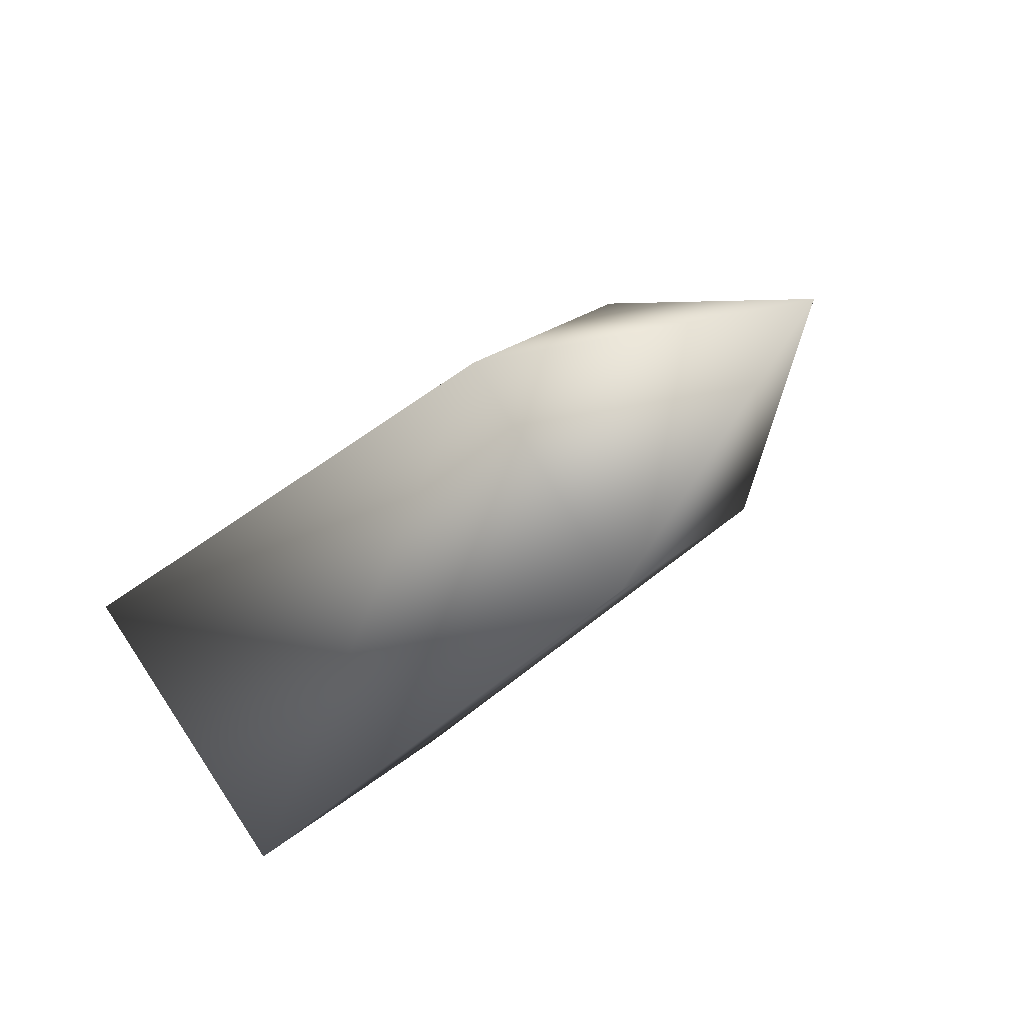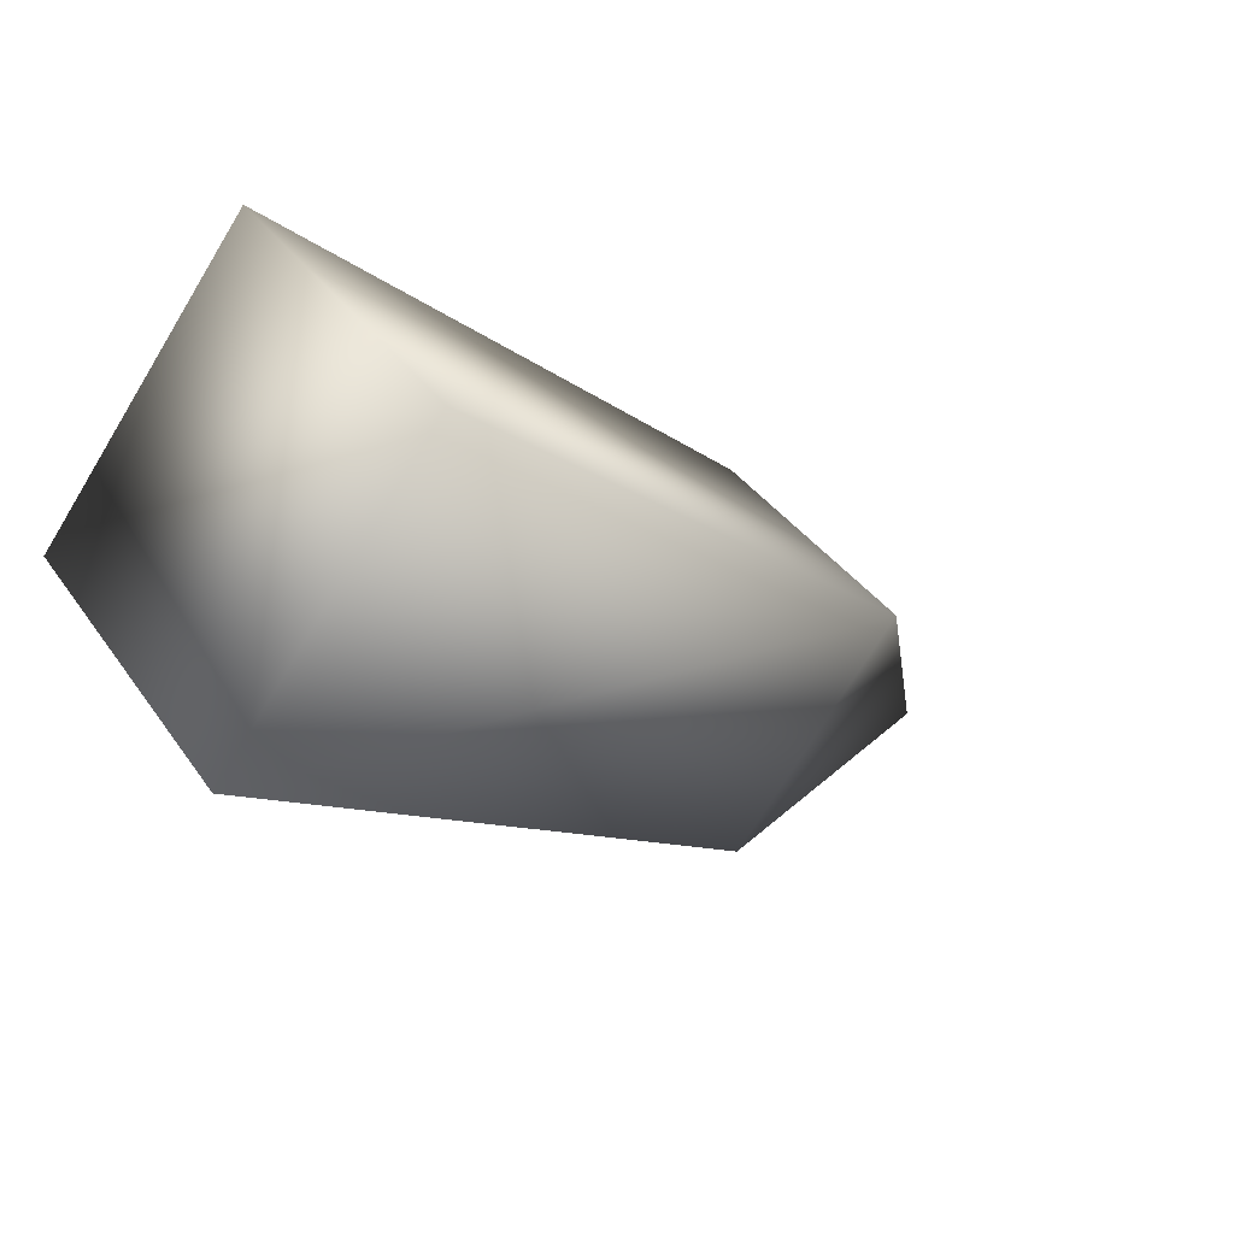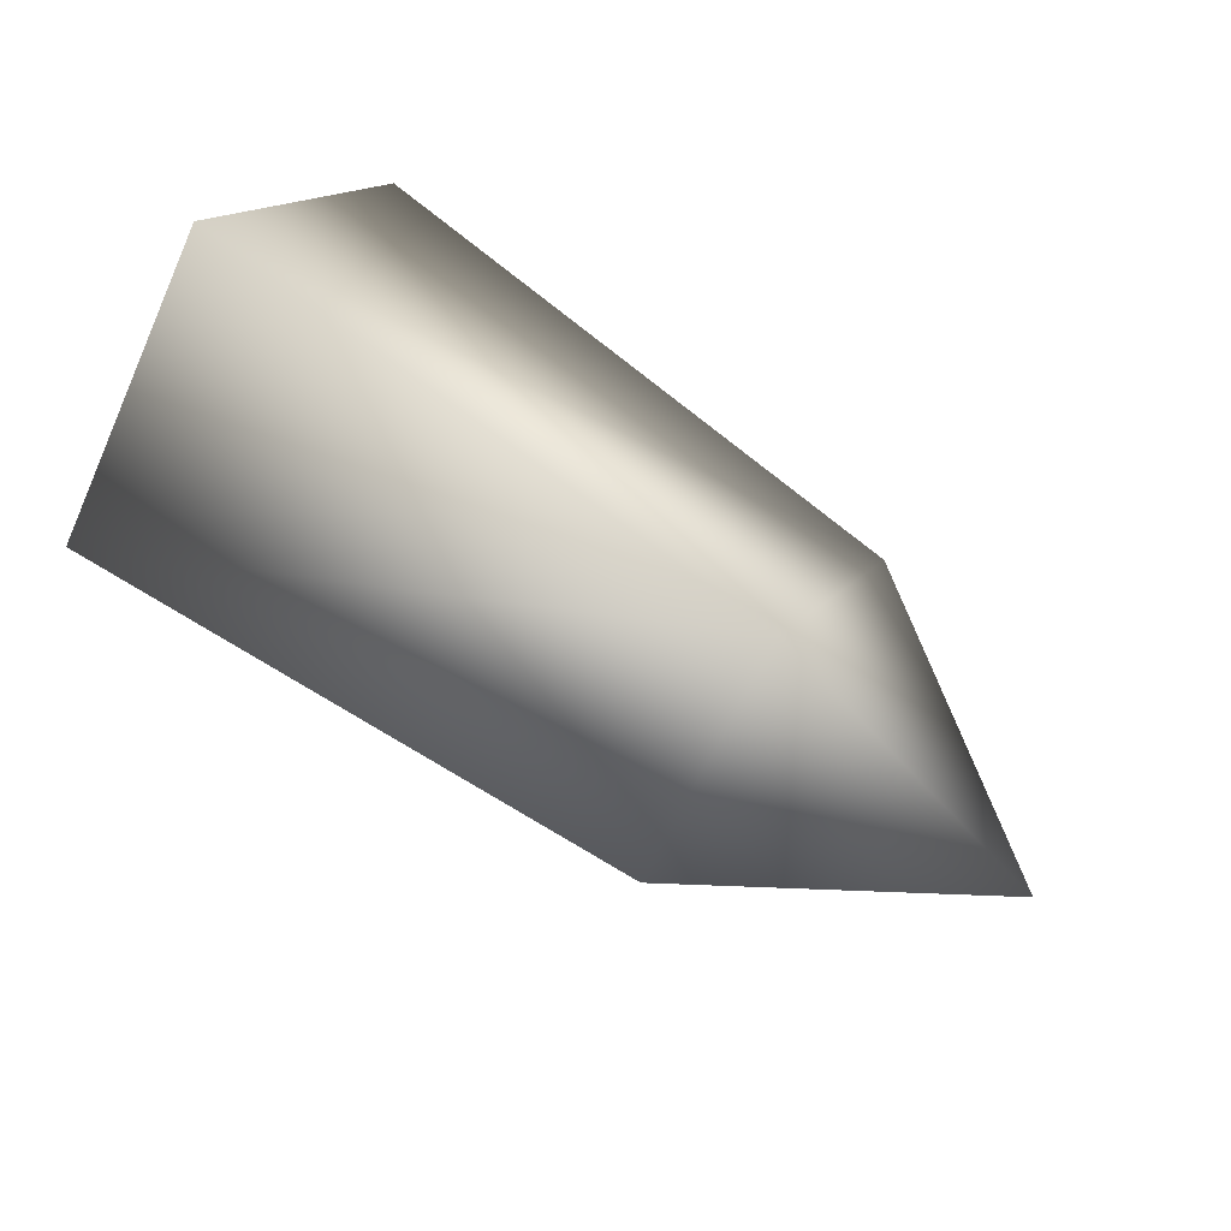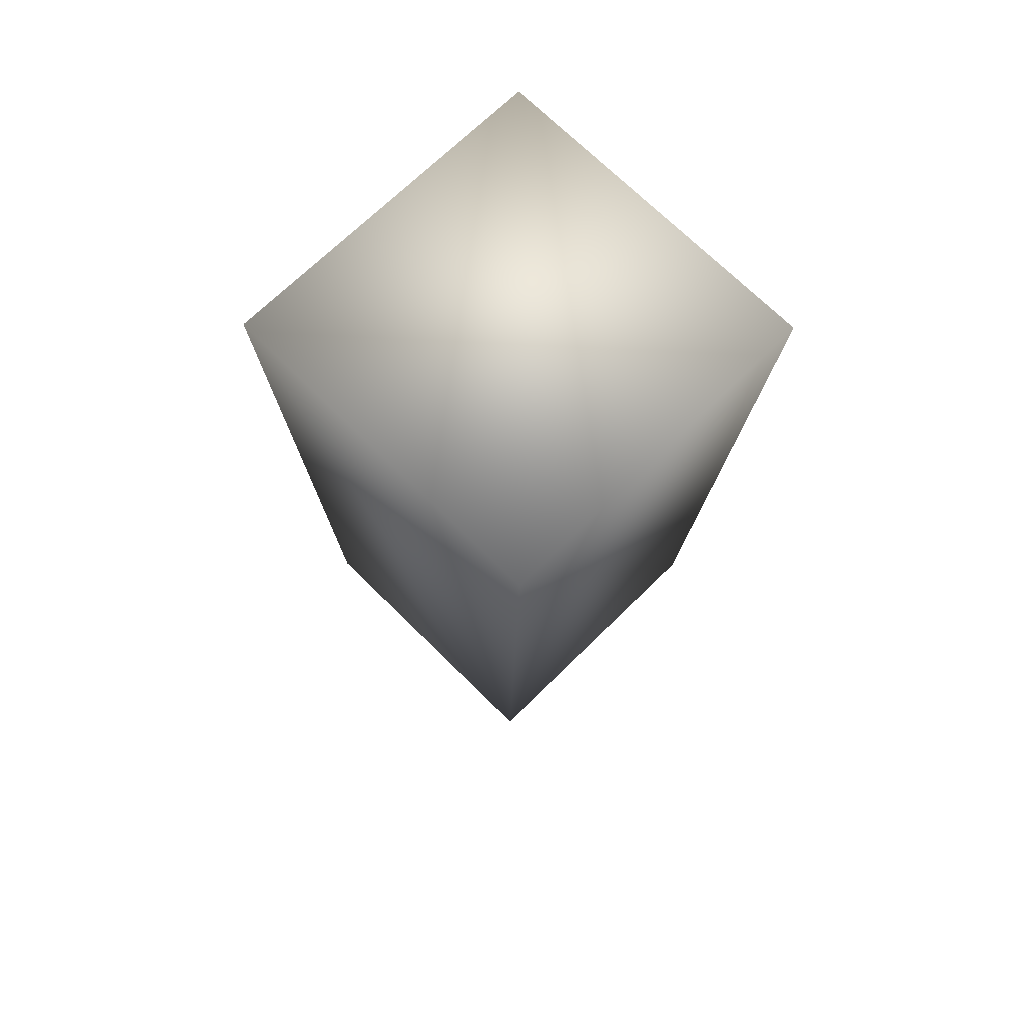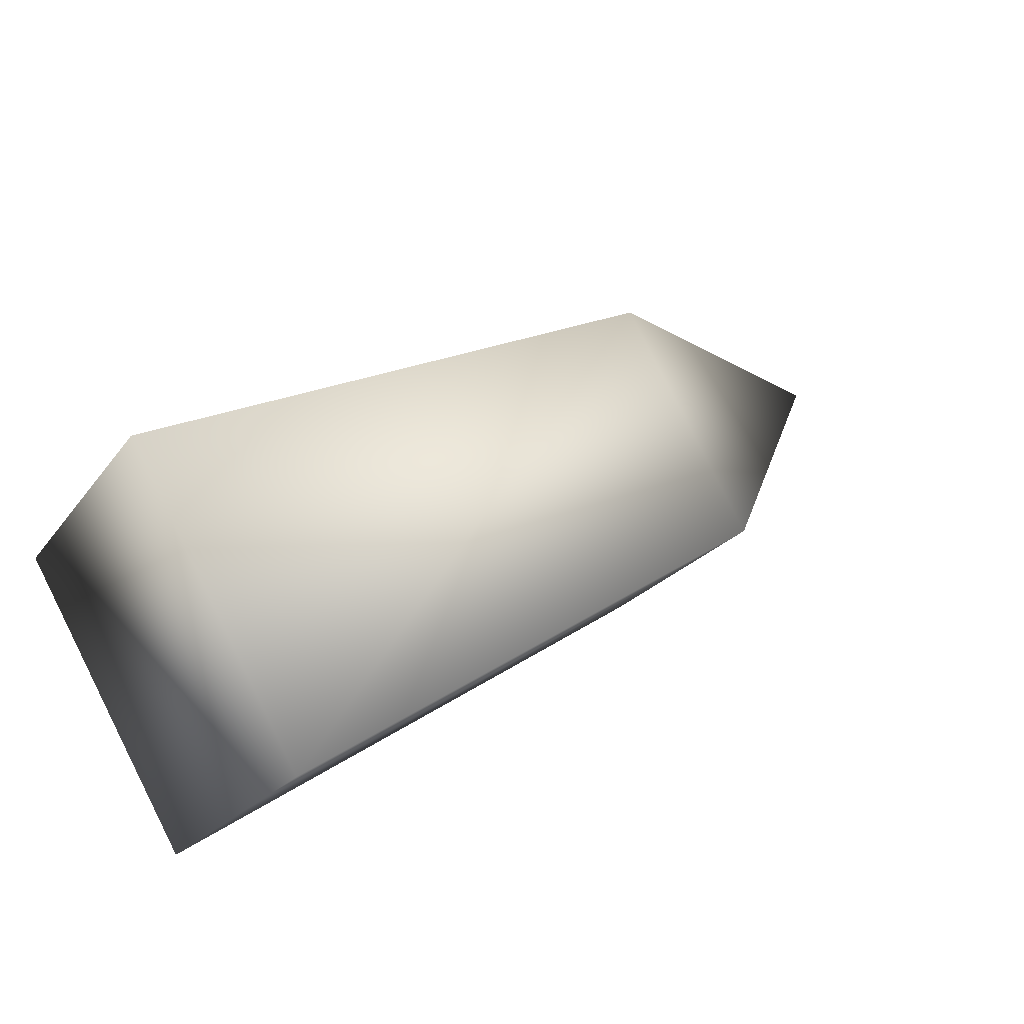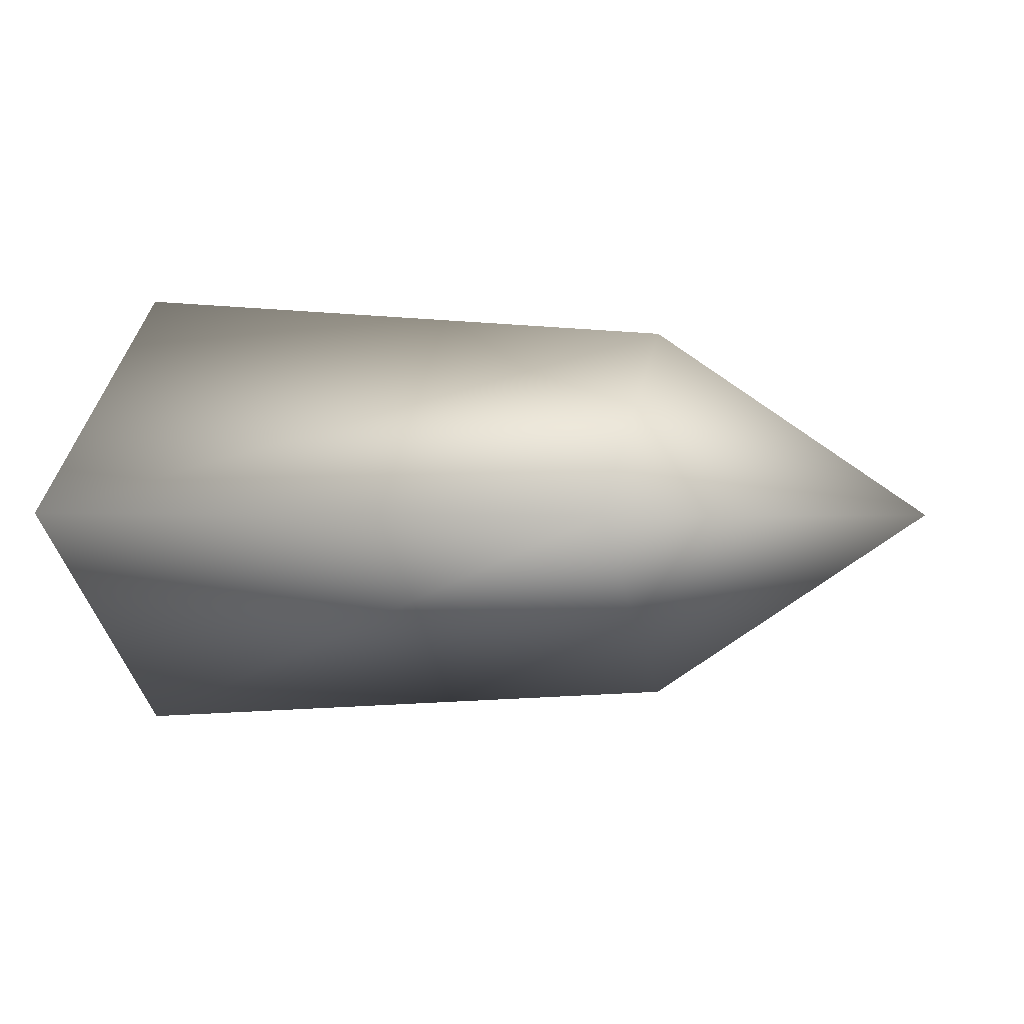
<metadata>
{"format":"obj","ext":"obj","renderer":"f3d","projection":"perspective","resolution":1024,"background":"white","views":[{"elev":-36.3,"azim":50.0,"up":"+Z"},{"elev":-17.6,"azim":-47.8,"up":"+Y"},{"elev":67.2,"azim":36.2,"up":"+Y"},{"elev":-21.5,"azim":-90.8,"up":"+Z"},{"elev":29.8,"azim":-39.5,"up":"+Y"},{"elev":1.1,"azim":21.2,"up":"+Y"}]}
</metadata>
<code>
o cone6
v 3.312 -0.0001235 0.1415
v 3.312 0.1414 2.456e-18
v 3.312 -0.0001235 -0.1415
v 3.312 -0.1417 -3.221e-17
v 3.521 -0.0001235 -8.901e-17
v 2.854 -0.0001235 0.181
v 2.854 0.1809 -2.347e-18
v 2.854 -0.0001235 -0.181
v 2.854 -0.1811 -4.668e-17
g cone6_default2
f 1 5 2
f 1 6 9 4
f 2 5 3
f 2 7 6 1
f 3 5 4
f 3 8 7 2
f 4 5 1
f 4 9 8 3
f 7 8 9 6

</code>
